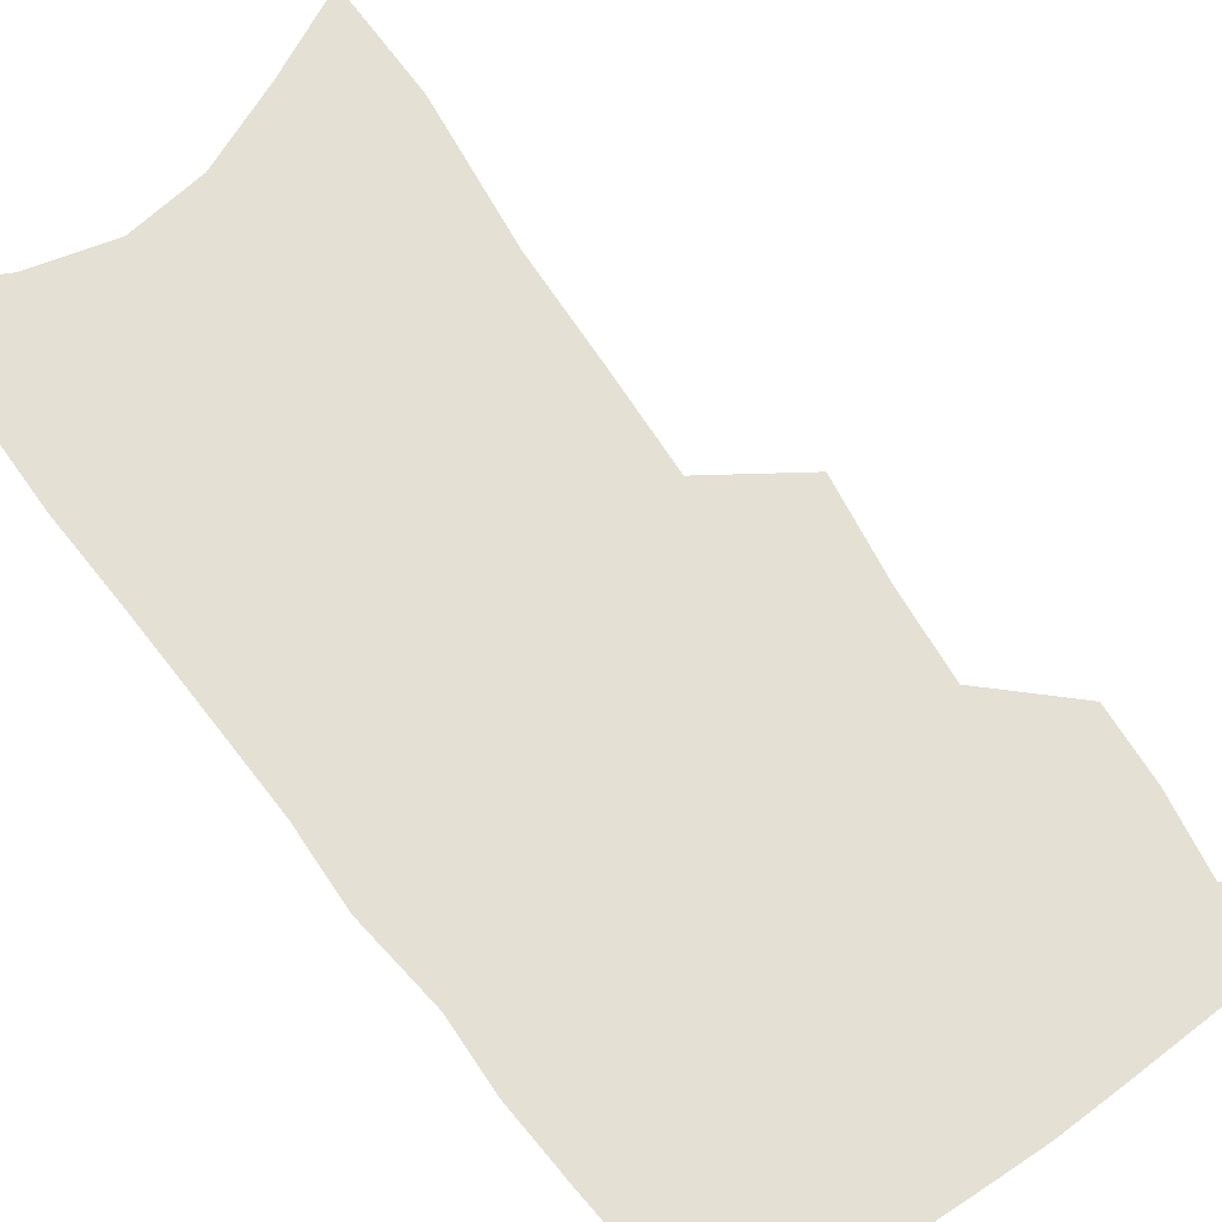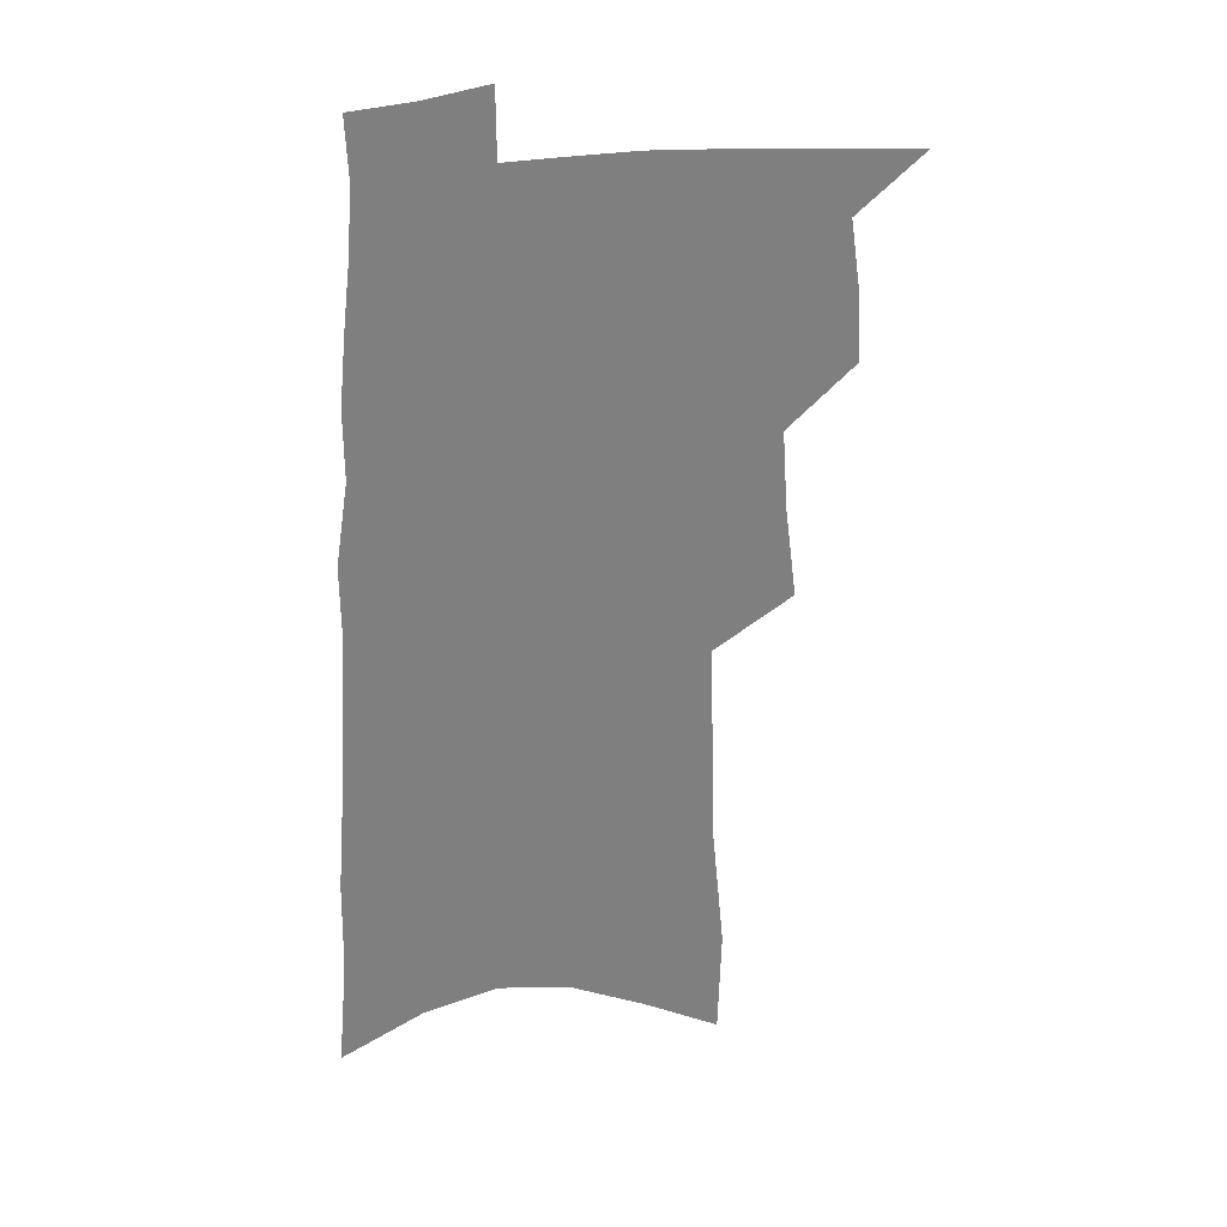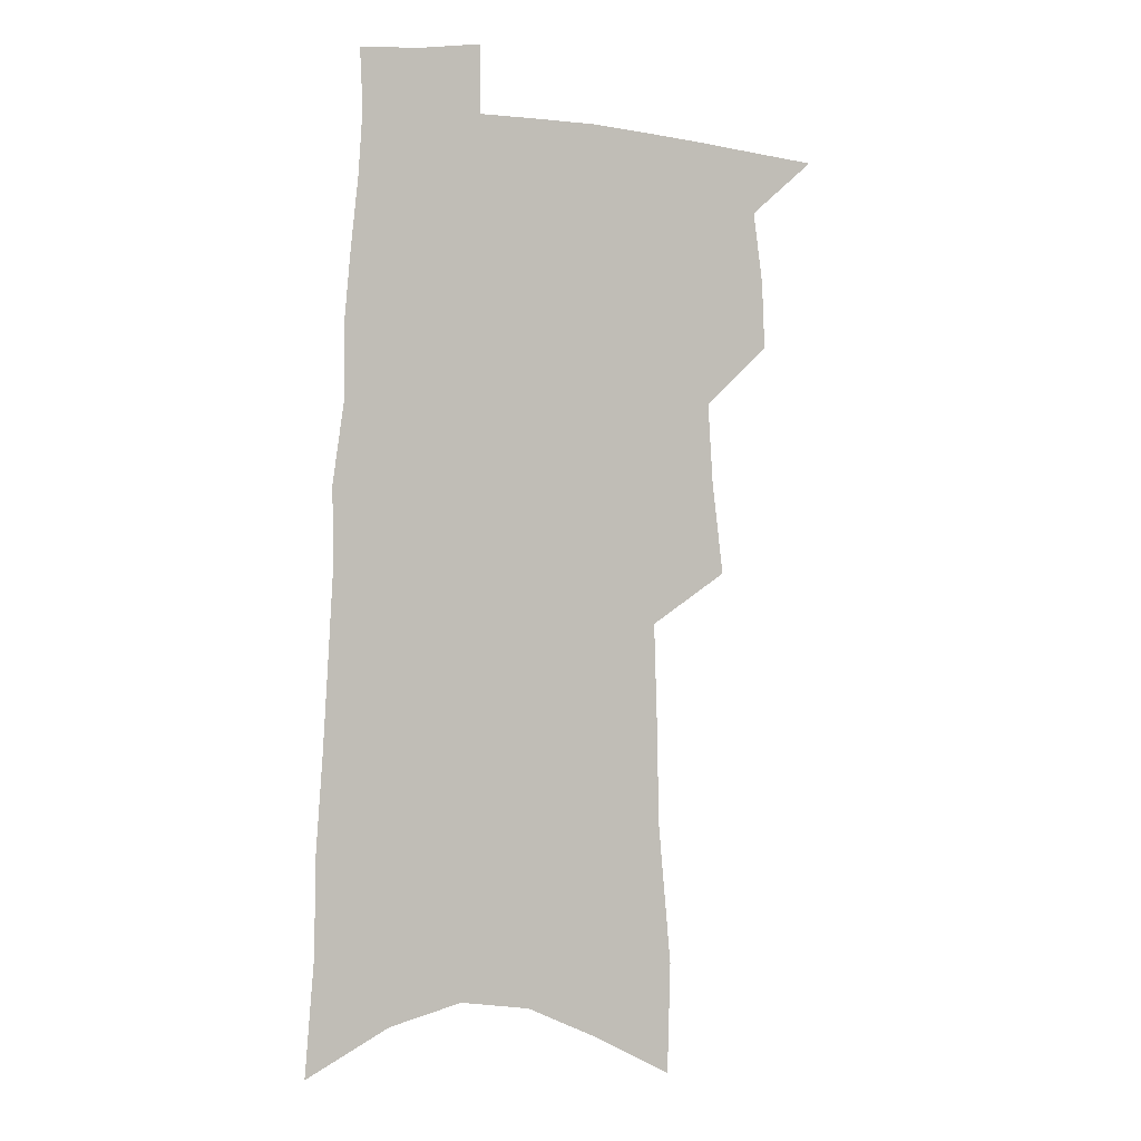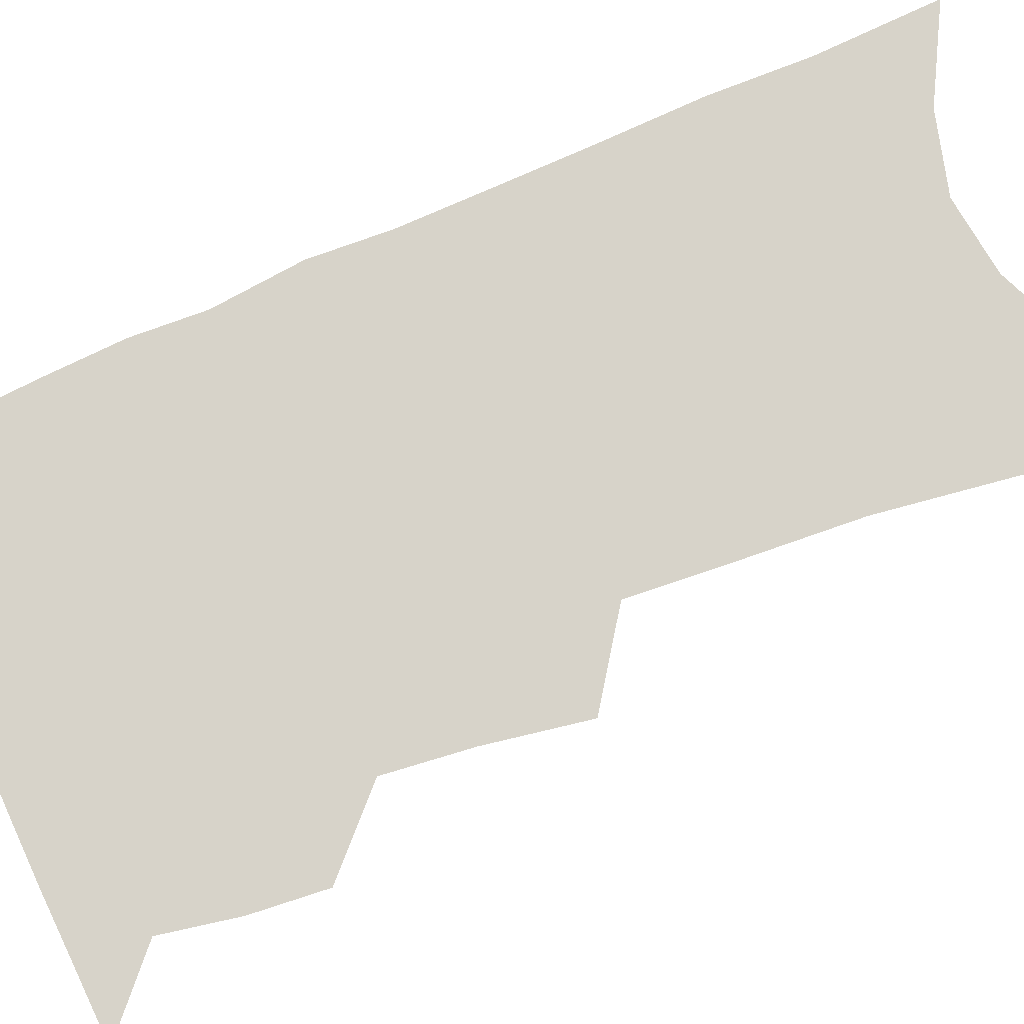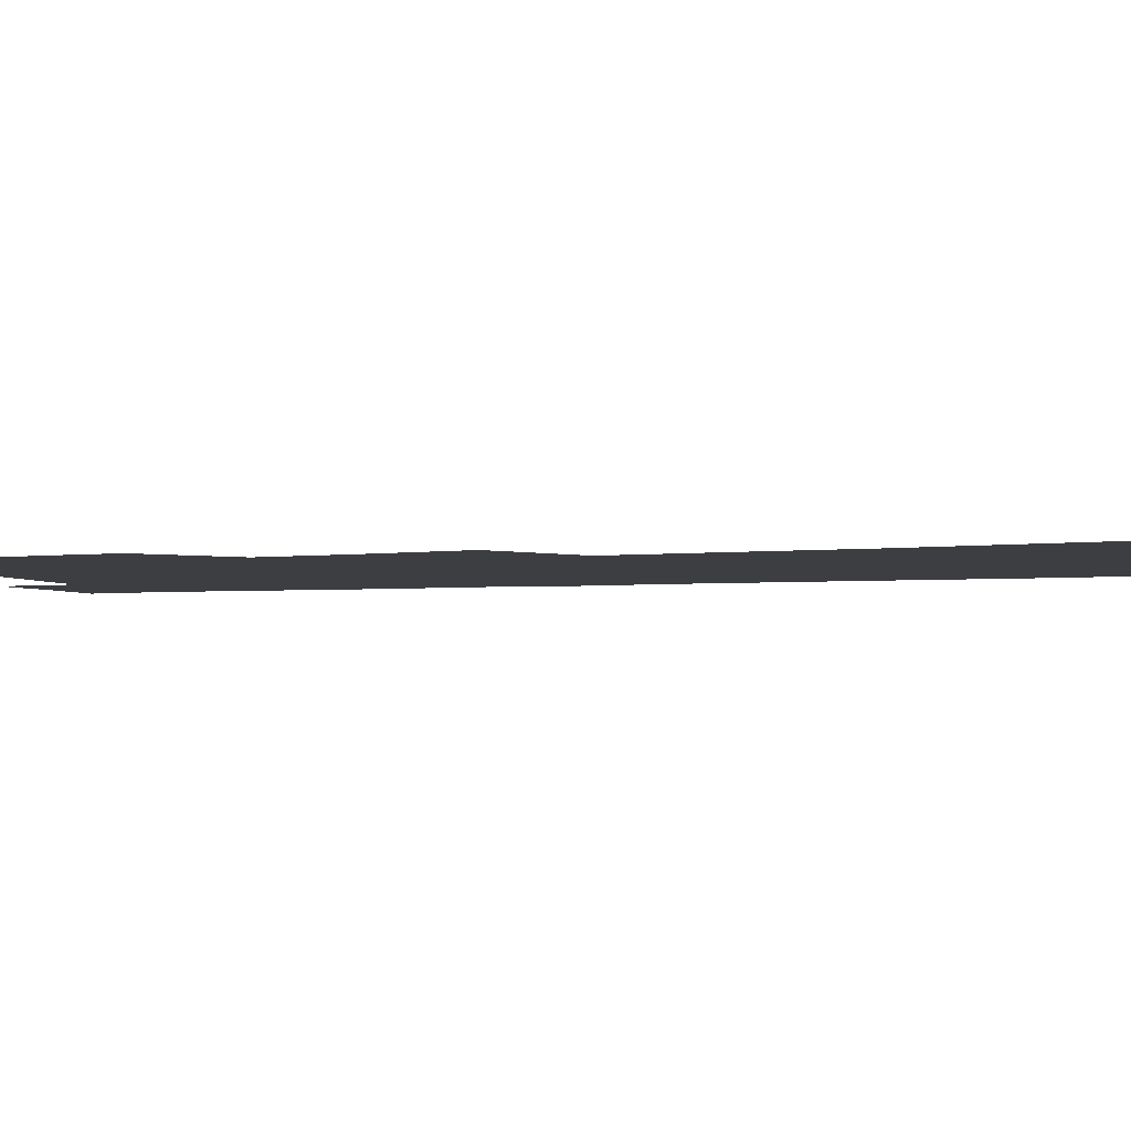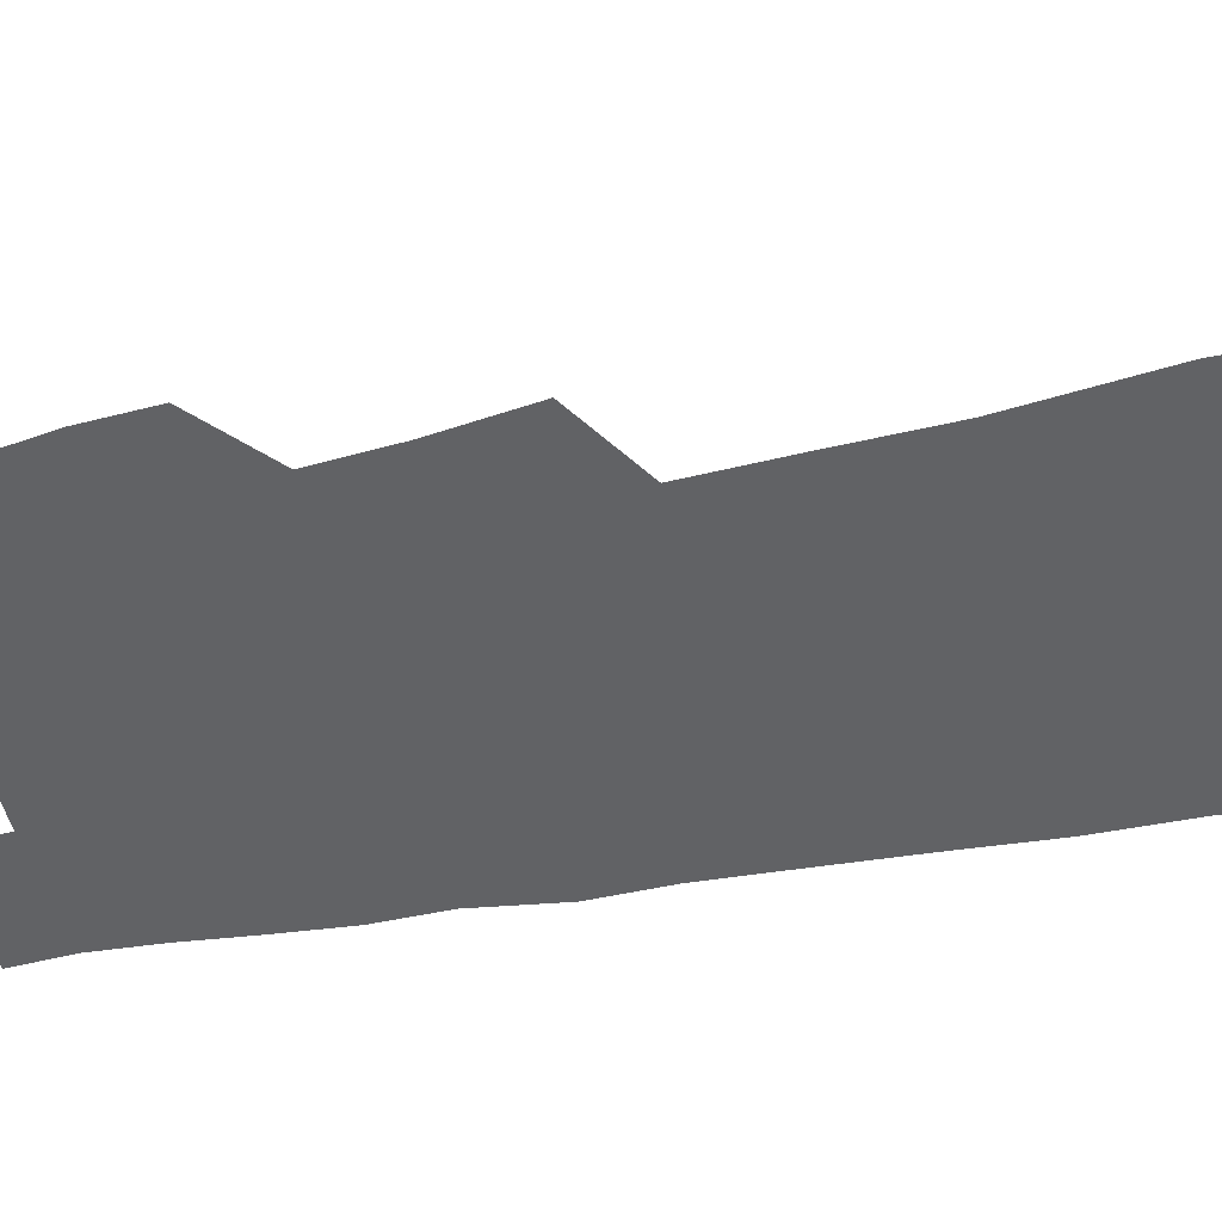
<metadata>
{"format":"obj","ext":"obj","renderer":"f3d","projection":"perspective","resolution":1024,"background":"white","views":[{"elev":66.0,"azim":146.0,"up":"+Z"},{"elev":30.6,"azim":166.5,"up":"+Y"},{"elev":0.6,"azim":153.2,"up":"+Y"},{"elev":76.1,"azim":-110.6,"up":"+Z"},{"elev":-3.5,"azim":-69.9,"up":"+Z"},{"elev":-50.6,"azim":-76.9,"up":"+Z"}]}
</metadata>
<code>
v 508.5 492.2 0
v 529.2 417.7 0
v 530.4 443.9 0
v 534.3 470.7 0
v 534.3 494.4 0
v 548.4 328.9 0
v 552.9 364.5 0
v 555 394.8 0
v 556.9 422.8 0
v 560.6 450.3 0
v 560.3 473.6 0
v 558.3 496.5 0
v 573 135.4 0
v 571.8 178.1 0
v 576.9 232.2 0
v 577.8 272.4 0
v 579 309.6 0
v 581.1 344.3 0
v 581.5 373.4 0
v 582.7 401.7 0
v 584.5 429 0
v 584.9 452.9 0
v 583.7 475.4 0
v 582 498.3 0
v 603.1 151.8 0
v 607.1 210.7 0
v 604.8 243.3 0
v 605.5 283.3 0
v 605.8 317.8 0
v 606.1 348.9 0
v 606.1 377 0
v 606.6 404.4 0
v 607.7 431.2 0
v 607.8 454.3 0
v 607.1 476.6 0
v 605.4 499.7 0
v 632.8 165.9 0
v 632.9 215.9 0
v 631.7 253 0
v 630.9 288.1 0
v 630.3 321 0
v 630 351.3 0
v 630 381.1 0
v 629.9 407 0
v 629.9 431.6 0
v 629.9 455.2 0
v 629.8 477.2 0
v 629.3 499.8 0
v 660.5 170.7 0
v 658.7 214.4 0
v 657.8 249.3 0
v 655.7 287.6 0
v 654.4 320.9 0
v 653.9 350 0
v 653 379.8 0
v 652.5 406.2 0
v 652.3 430.9 0
v 652 454.7 0
v 652.2 477.2 0
v 652.6 499.6 0
v 652.7 525.4 0
v 689.1 164.3 0
v 686.2 207.7 0
v 684.5 244.8 0
v 682.4 280.9 0
v 680.5 314.6 0
v 678.6 346.1 0
v 678.2 374.2 0
v 678.1 400.9 0
v 676.4 427.7 0
v 675.3 452.7 0
v 675.1 476.3 0
v 675.2 499.3 0
v 677.3 521.5 0
v 721.8 148.4 0
v 718.1 192.5 0
v 717.5 228.5 0
v 714.7 265.9 0
v 712.6 300.4 0
v 710.6 332.8 0
v 711 361.5 0
v 706.2 393.7 0
v 706.4 419.8 0
v 703.9 446.7 0
v 700.9 472.9 0
v 699.2 497.5 0
v 700.2 519.8 0
f 4 5 1
f 8 9 2
f 2 9 3
f 9 10 3
f 3 10 4
f 10 11 4
f 4 11 5
f 11 12 5
f 17 18 6
f 6 18 7
f 18 19 7
f 7 19 8
f 19 20 8
f 8 20 9
f 20 21 9
f 9 21 10
f 21 22 10
f 10 22 11
f 22 23 11
f 11 23 12
f 23 24 12
f 13 25 14
f 25 26 14
f 14 26 15
f 26 27 15
f 15 27 16
f 27 28 16
f 16 28 17
f 28 29 17
f 17 29 18
f 29 30 18
f 18 30 19
f 30 31 19
f 19 31 20
f 31 32 20
f 20 32 21
f 32 33 21
f 21 33 22
f 33 34 22
f 22 34 23
f 34 35 23
f 23 35 24
f 35 36 24
f 25 37 26
f 37 38 26
f 26 38 27
f 38 39 27
f 27 39 28
f 39 40 28
f 28 40 29
f 40 41 29
f 29 41 30
f 41 42 30
f 30 42 31
f 42 43 31
f 31 43 32
f 43 44 32
f 32 44 33
f 44 45 33
f 33 45 34
f 45 46 34
f 34 46 35
f 46 47 35
f 35 47 36
f 47 48 36
f 37 49 38
f 49 50 38
f 38 50 39
f 50 51 39
f 39 51 40
f 51 52 40
f 40 52 41
f 52 53 41
f 41 53 42
f 53 54 42
f 42 54 43
f 54 55 43
f 43 55 44
f 55 56 44
f 44 56 45
f 56 57 45
f 45 57 46
f 57 58 46
f 46 58 47
f 58 59 47
f 47 59 48
f 59 60 48
f 49 62 50
f 62 63 50
f 50 63 51
f 63 64 51
f 51 64 52
f 64 65 52
f 52 65 53
f 65 66 53
f 53 66 54
f 66 67 54
f 54 67 55
f 67 68 55
f 55 68 56
f 68 69 56
f 56 69 57
f 69 70 57
f 57 70 58
f 70 71 58
f 58 71 59
f 71 72 59
f 59 72 60
f 72 73 60
f 60 73 61
f 73 74 61
f 62 75 63
f 75 76 63
f 63 76 64
f 76 77 64
f 64 77 65
f 77 78 65
f 65 78 66
f 78 79 66
f 66 79 67
f 79 80 67
f 67 80 68
f 80 81 68
f 68 81 69
f 81 82 69
f 69 82 70
f 82 83 70
f 70 83 71
f 83 84 71
f 71 84 72
f 84 85 72
f 72 85 73
f 85 86 73
f 73 86 74
f 86 87 74

</code>
